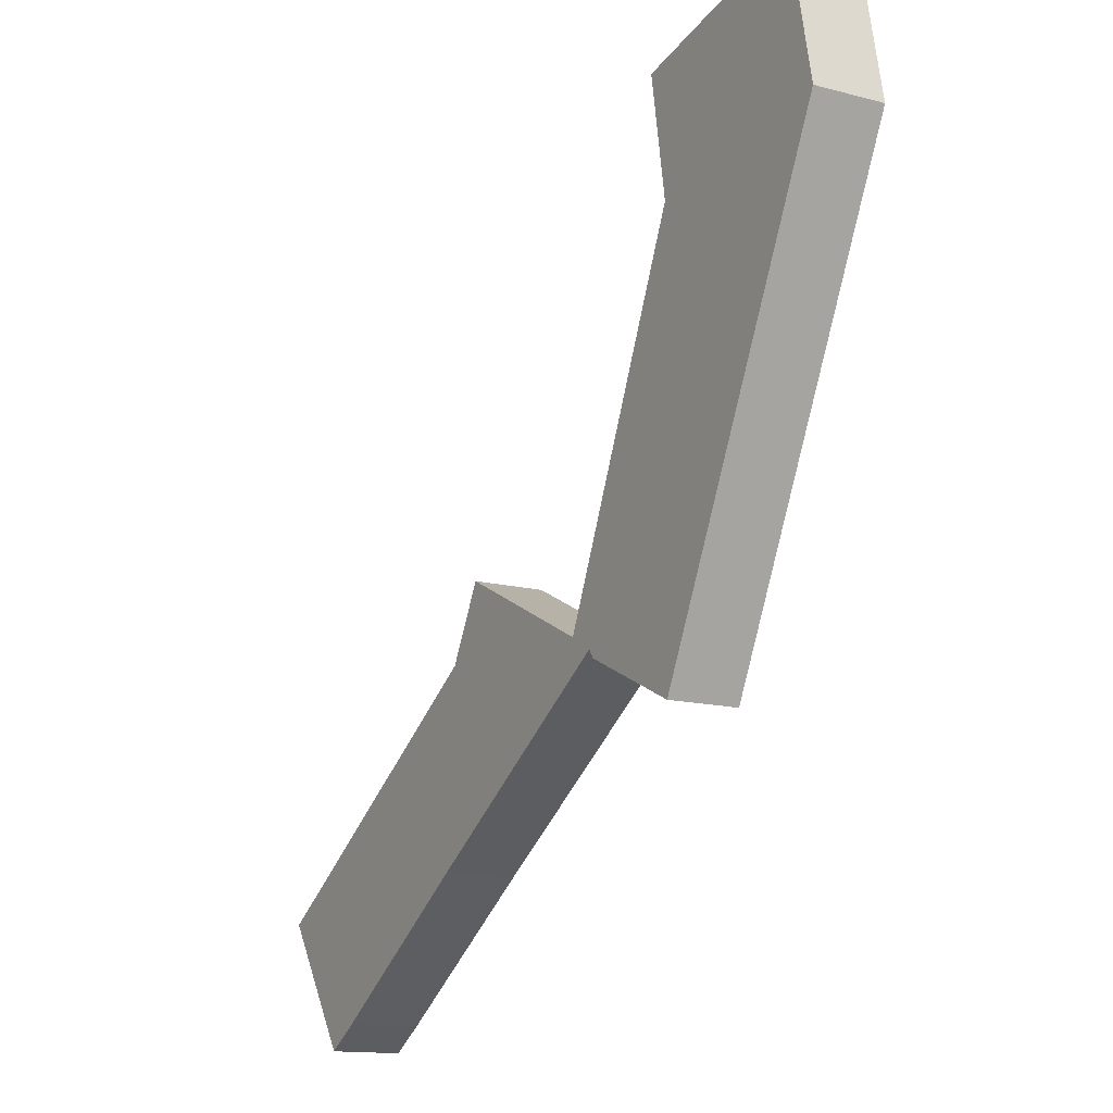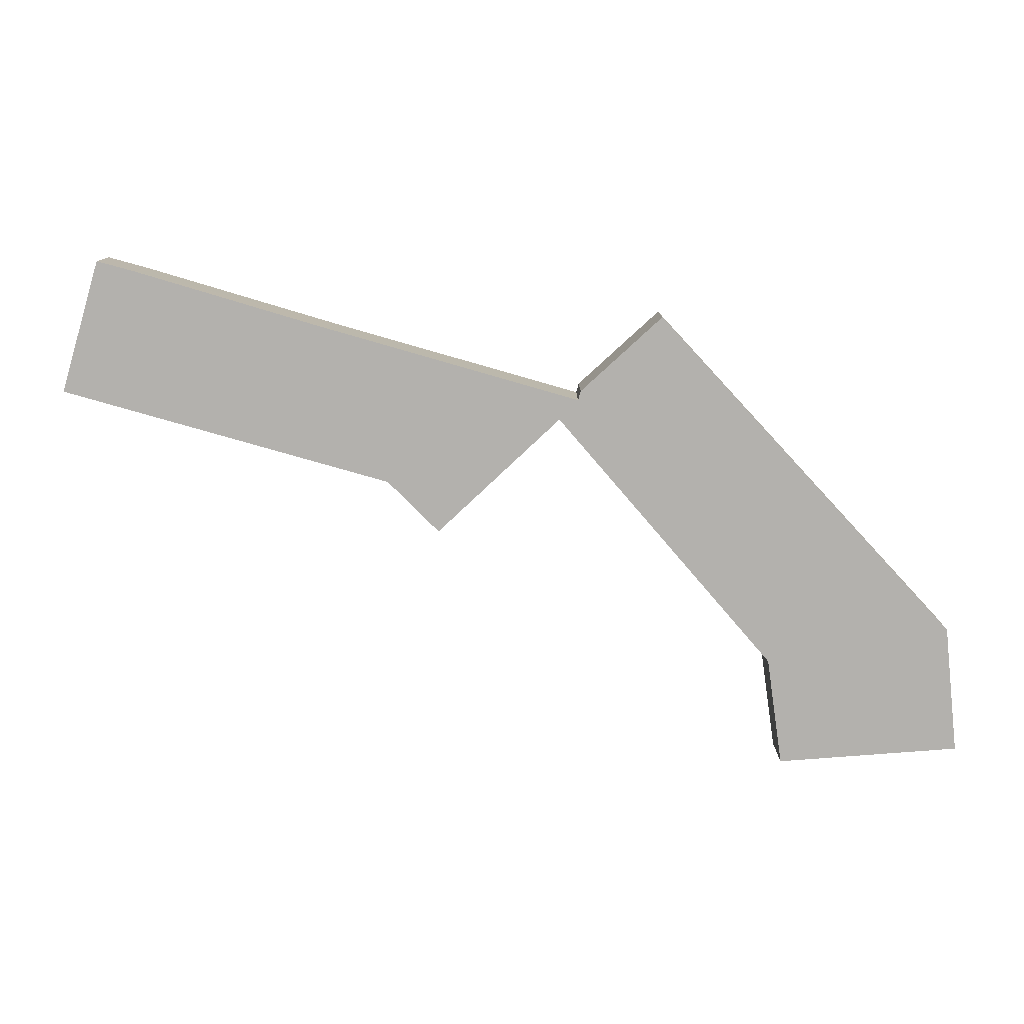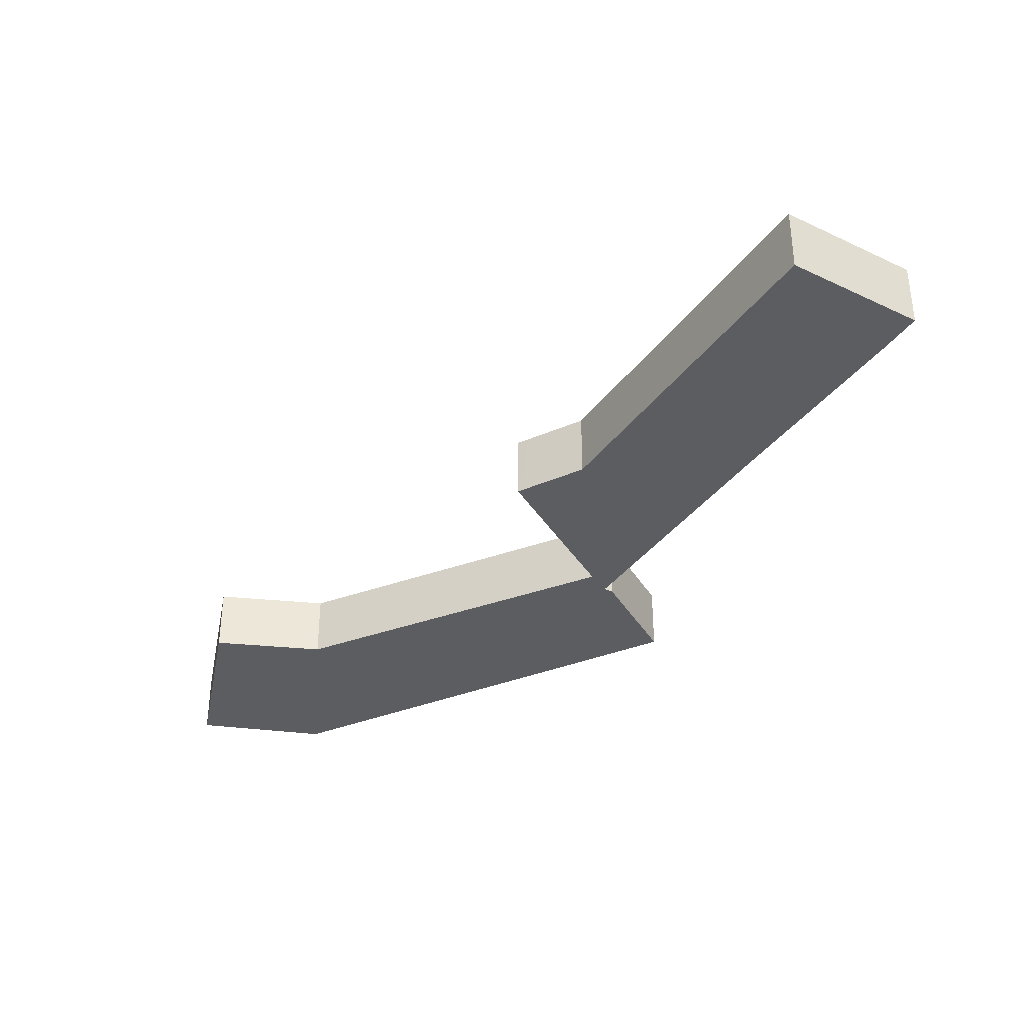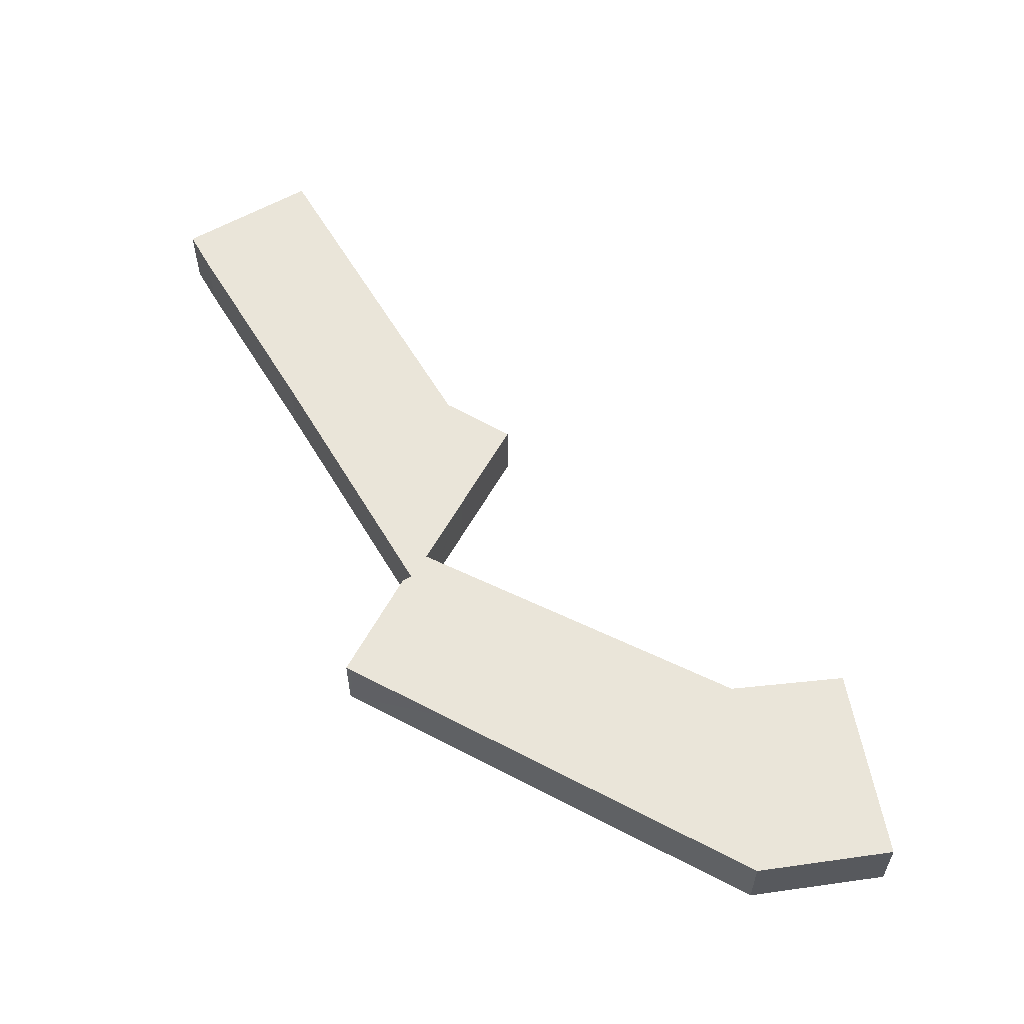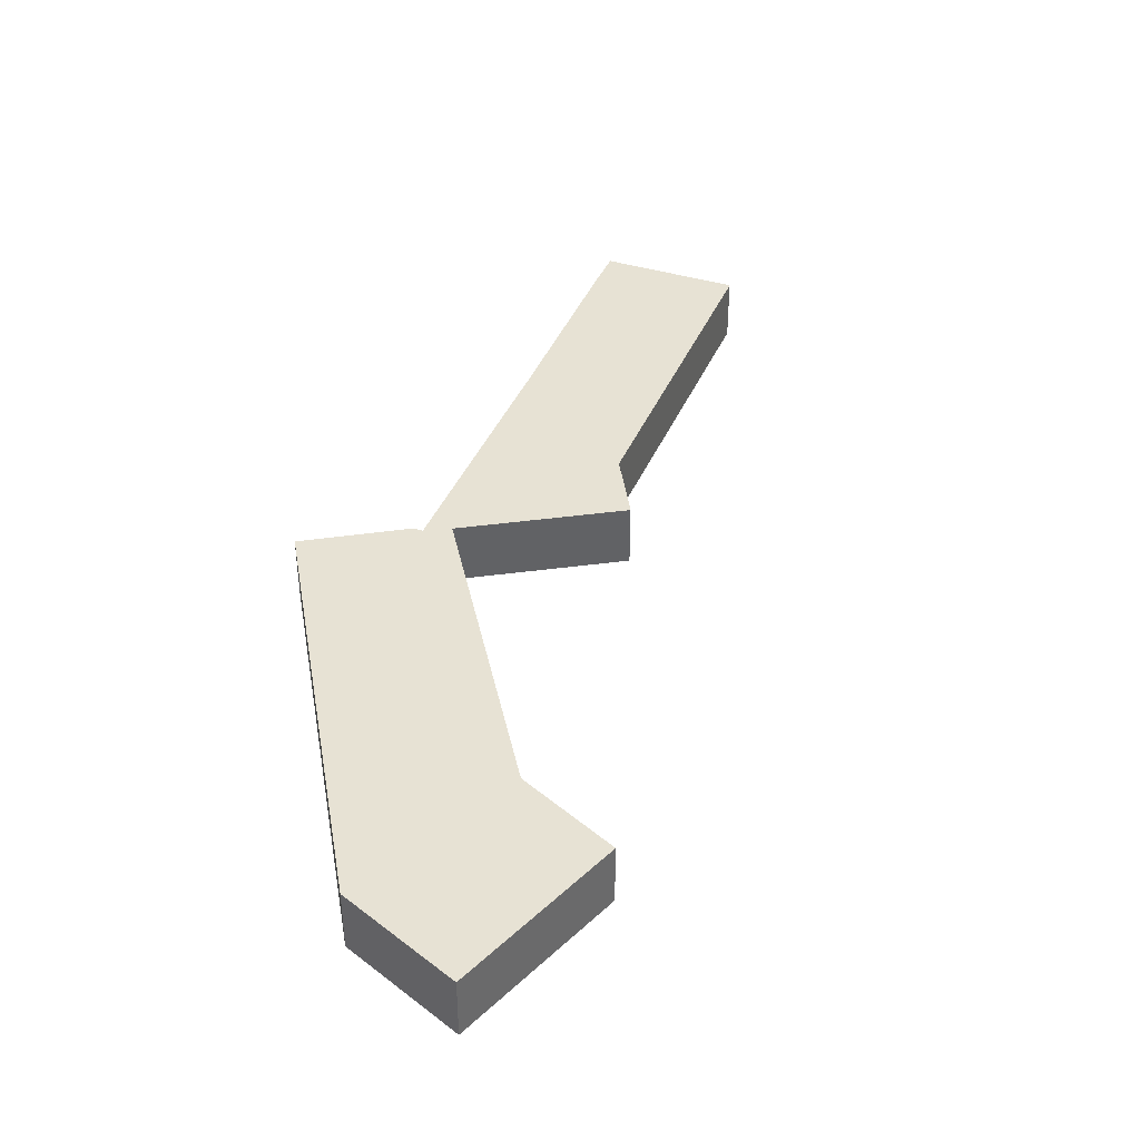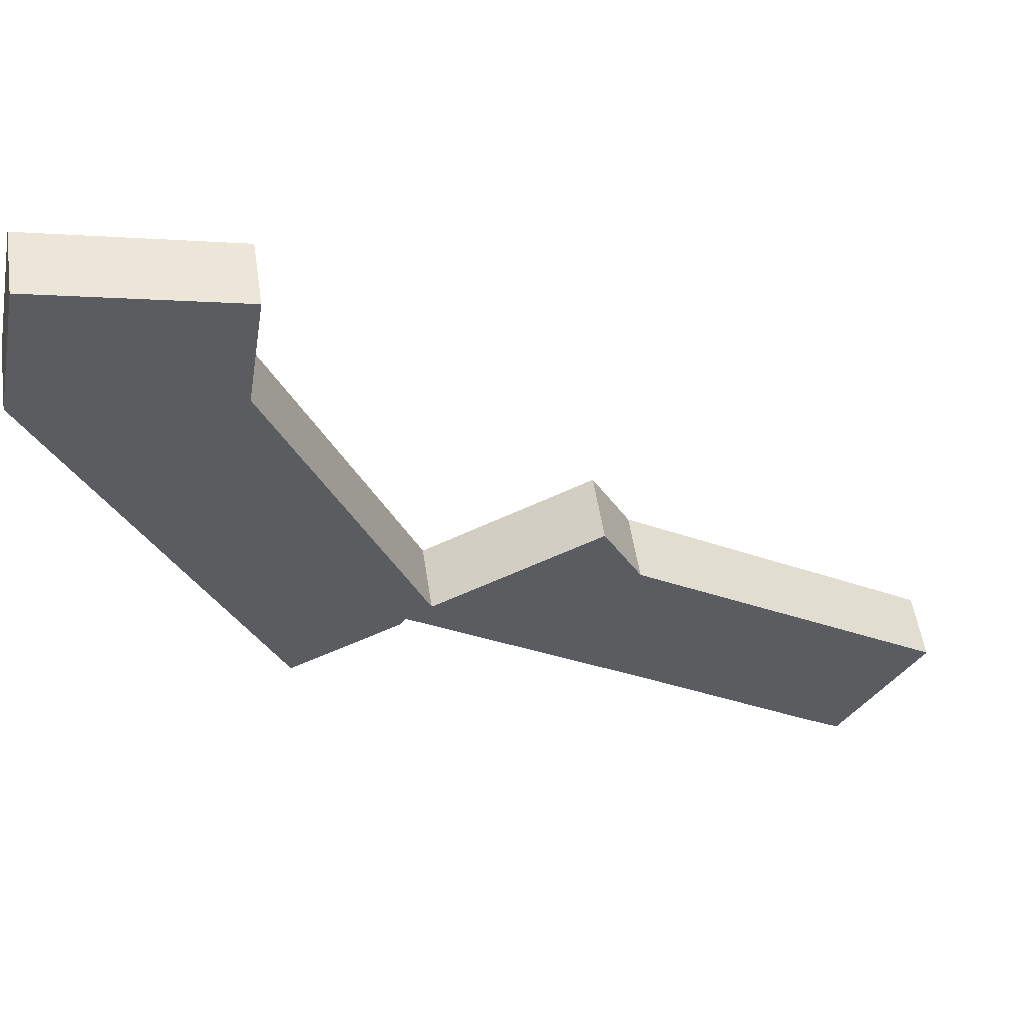
<metadata>
{"format":"obj","ext":"obj","renderer":"f3d","projection":"perspective","resolution":1024,"background":"white","views":[{"elev":-13.7,"azim":-120.8,"up":"+Z"},{"elev":-79.2,"azim":-162.8,"up":"+Y"},{"elev":-36.5,"azim":91.8,"up":"+Y"},{"elev":58.4,"azim":-87.1,"up":"+Y"},{"elev":39.9,"azim":-35.5,"up":"+Y"},{"elev":52.8,"azim":-8.5,"up":"+Z"}]}
</metadata>
<code>
v  31.18 2.697 -26.93
v  22.03 2.697 -13.91
v  34.46 2.697 -21.99
v  31.16 2.697 -26.96
v  29.69 2.697 -26.03
v  29.34 2.697 -25.79
v  22.5 2.697 -21.22
v  20.79 2.697 -11.56
v  20.55 2.697 -11.1
v  16.72 2.697 -12.96
v  15.19 2.697 -16.43
v  14.13 2.697 -14.23
v  13.92 2.697 -14.33
v  12.88 2.697 -14.92
v  8.112 2.697 -0.973
v  5.14 2.697 4.581
v  8.859 2.697 3.732
v  8.449 2.697 -1.749
v  9.232 2.697 -3.55
v  11.27 2.697 -8.229
v  1.094 2.697 5.505
v  13.88 2.697 -14.24
v  12.81 2.697 -15.02
v  12.65 2.697 -15.26
v  8.286 2.697 -17.33
v  0.445 2.697 2.24
v  0 2.697 1.651e-16
v  6.214 2.697 -13
v  4.597 2.697 -9.615
v  8.145 2.697 -17.04
v  1.094 -3.371e-16 5.505
v  5.14 -2.805e-16 4.581
v  8.859 -2.285e-16 3.732
v  8.112 5.958e-17 -0.973
v  8.449 1.071e-16 -1.749
v  9.232 2.174e-16 -3.55
v  11.27 5.039e-16 -8.229
v  13.88 8.719e-16 -14.24
v  13.92 8.776e-16 -14.33
v  20.55 6.796e-16 -11.1
v  22.03 8.515e-16 -13.91
v  20.79 7.078e-16 -11.56
v  34.46 1.347e-15 -21.99
v  14.13 8.712e-16 -14.23
v  16.72 7.939e-16 -12.96
v  31.18 1.649e-15 -26.93
v  31.16 1.651e-15 -26.96
v  12.88 9.133e-16 -14.92
v  12.65 9.345e-16 -15.26
v  12.81 9.2e-16 -15.02
v  8.286 1.061e-15 -17.33
v  29.69 1.594e-15 -26.03
v  29.34 1.579e-15 -25.79
v  22.5 1.299e-15 -21.22
v  15.19 1.006e-15 -16.43
v  8.145 1.043e-15 -17.04
v  6.214 7.958e-16 -13
v  4.597 5.887e-16 -9.615
v  0 0 0
v  0.445 -1.372e-16 2.24
g defaultobject
f 1 2 3
f 2 1 4
f 2 4 5
f 2 5 6
f 2 6 7
f 2 7 8
f 8 7 9
f 9 7 10
f 10 7 11
f 10 11 12
f 12 11 13
f 13 11 14
f 15 16 17
f 16 15 18
f 16 18 19
f 16 19 20
f 16 20 21
f 21 20 22
f 21 22 13
f 21 13 14
f 21 14 23
f 21 23 24
f 21 24 25
f 21 25 26
f 26 25 27
f 27 25 28
f 27 28 29
f 28 25 30
f 31 16 21
f 16 31 32
f 16 32 17
f 17 32 33
f 33 15 17
f 15 33 34
f 34 18 15
f 18 34 19
f 19 34 35
f 19 35 36
f 19 36 20
f 20 36 37
f 20 37 22
f 22 37 38
f 22 38 13
f 13 38 39
f 40 8 9
f 8 40 2
f 2 40 41
f 41 40 42
f 41 3 2
f 3 41 43
f 39 12 13
f 12 39 10
f 10 39 44
f 10 44 45
f 10 45 9
f 9 45 40
f 43 1 3
f 1 43 46
f 1 46 4
f 4 46 47
f 48 23 14
f 23 48 24
f 24 48 49
f 49 48 50
f 49 25 24
f 25 49 51
f 47 5 4
f 5 47 52
f 52 6 5
f 6 52 7
f 7 52 53
f 7 53 54
f 7 54 11
f 11 54 55
f 11 55 14
f 14 55 48
f 51 30 25
f 30 51 28
f 28 51 56
f 28 56 57
f 28 57 29
f 29 57 58
f 29 58 27
f 27 58 59
f 26 31 21
f 31 26 60
f 60 26 27
f 60 27 59
f 46 52 47
f 52 46 43
f 52 43 41
f 52 41 53
f 53 41 54
f 54 41 55
f 55 41 42
f 55 42 40
f 55 40 45
f 55 45 48
f 48 45 44
f 48 44 39
f 48 39 38
f 48 38 37
f 48 37 51
f 51 37 56
f 56 37 57
f 57 37 36
f 57 36 58
f 58 36 59
f 59 36 35
f 59 35 34
f 59 34 33
f 59 33 32
f 59 32 31
f 59 31 60
f 50 51 49
f 51 50 48

</code>
